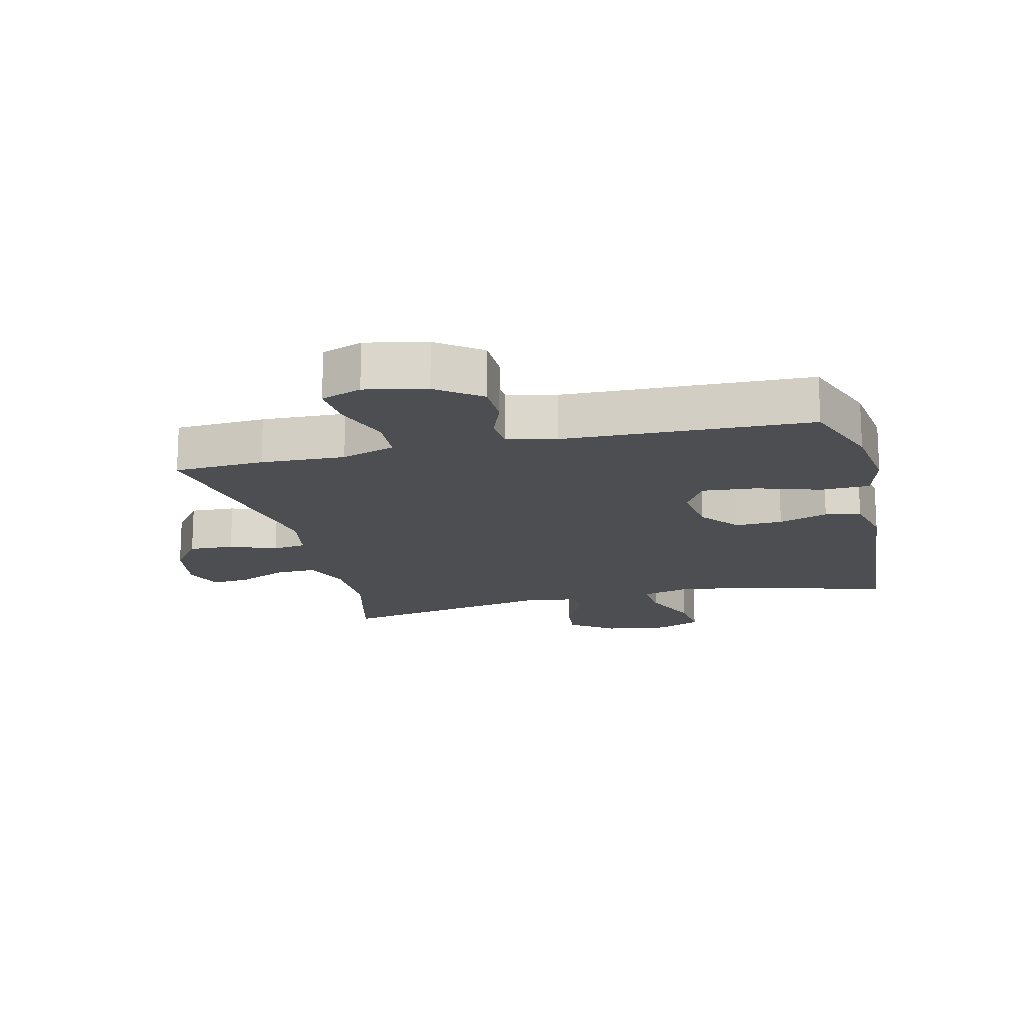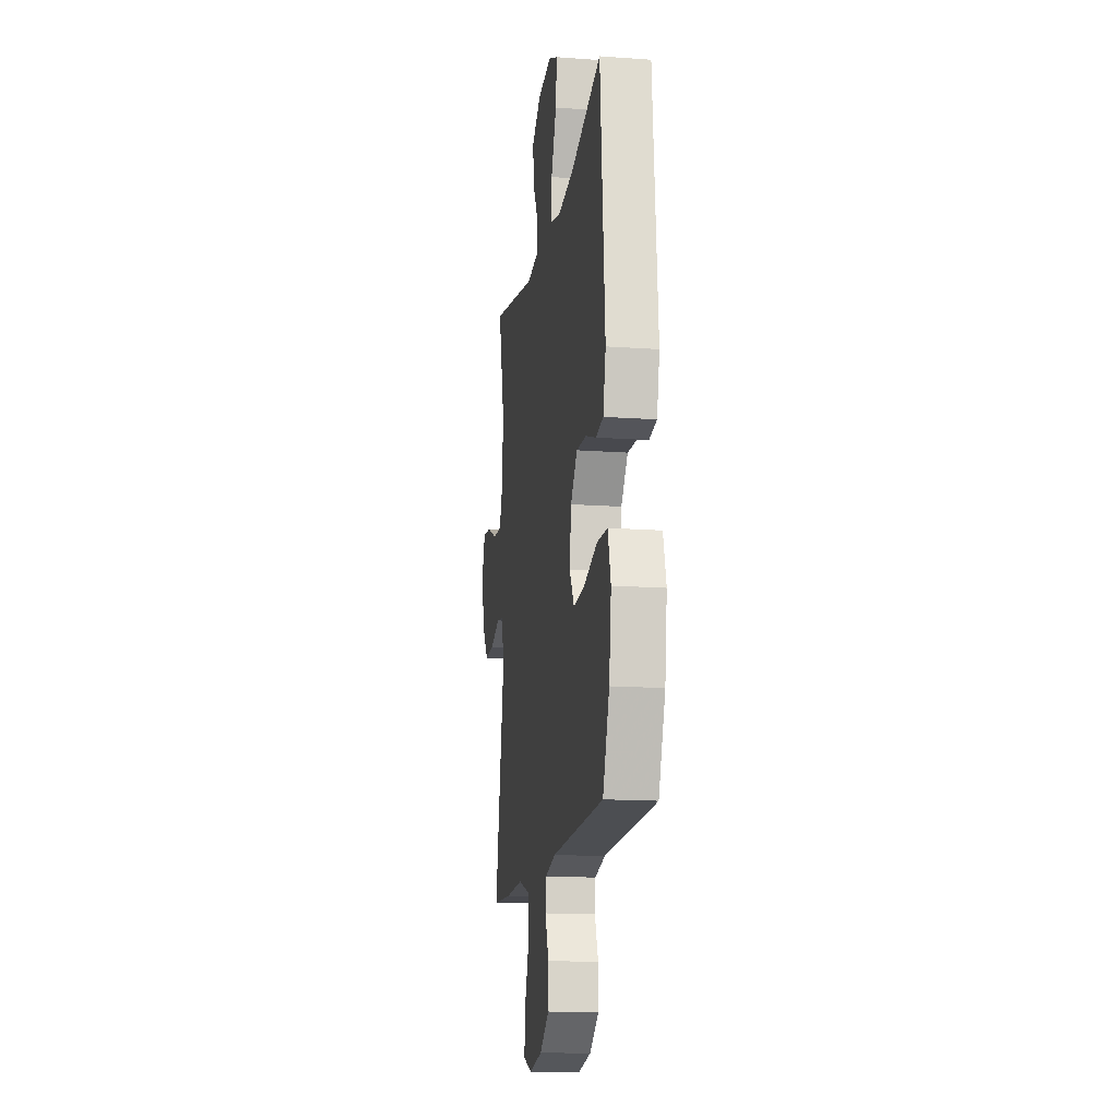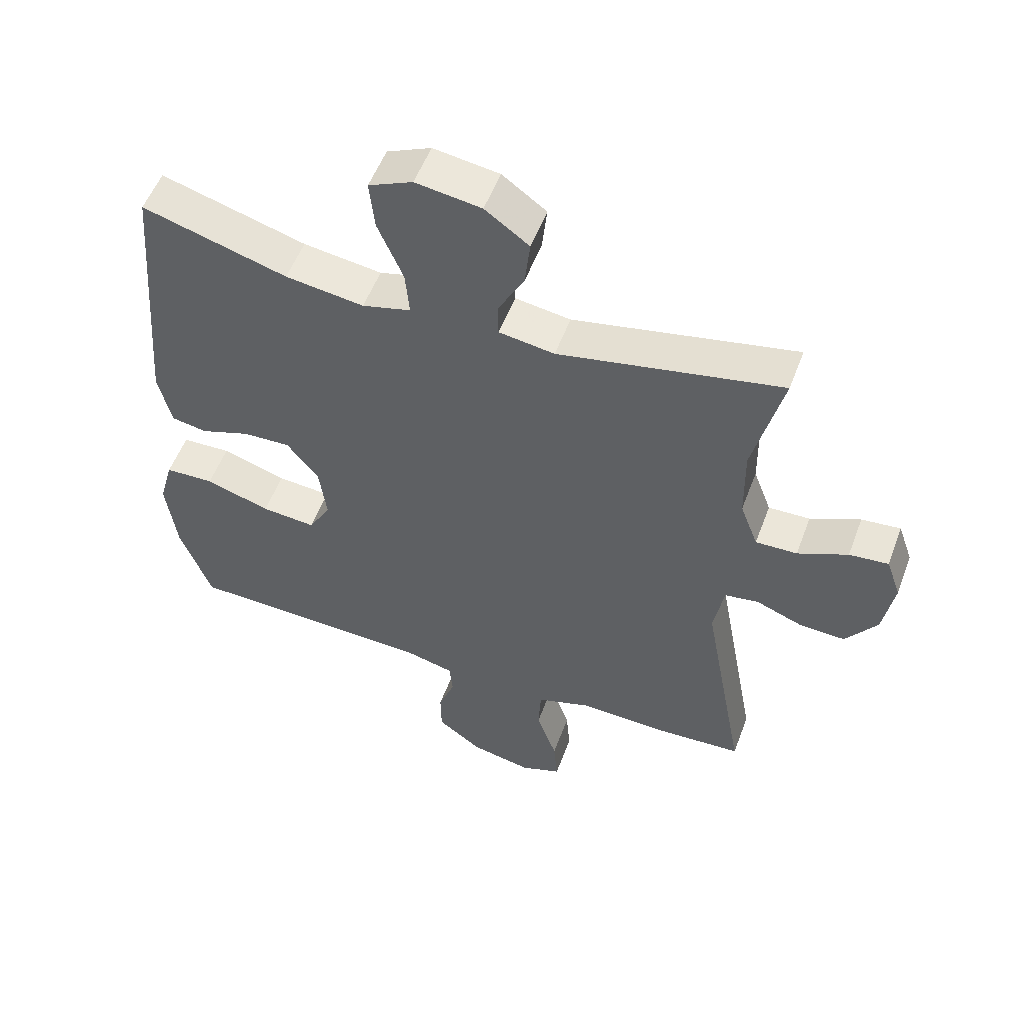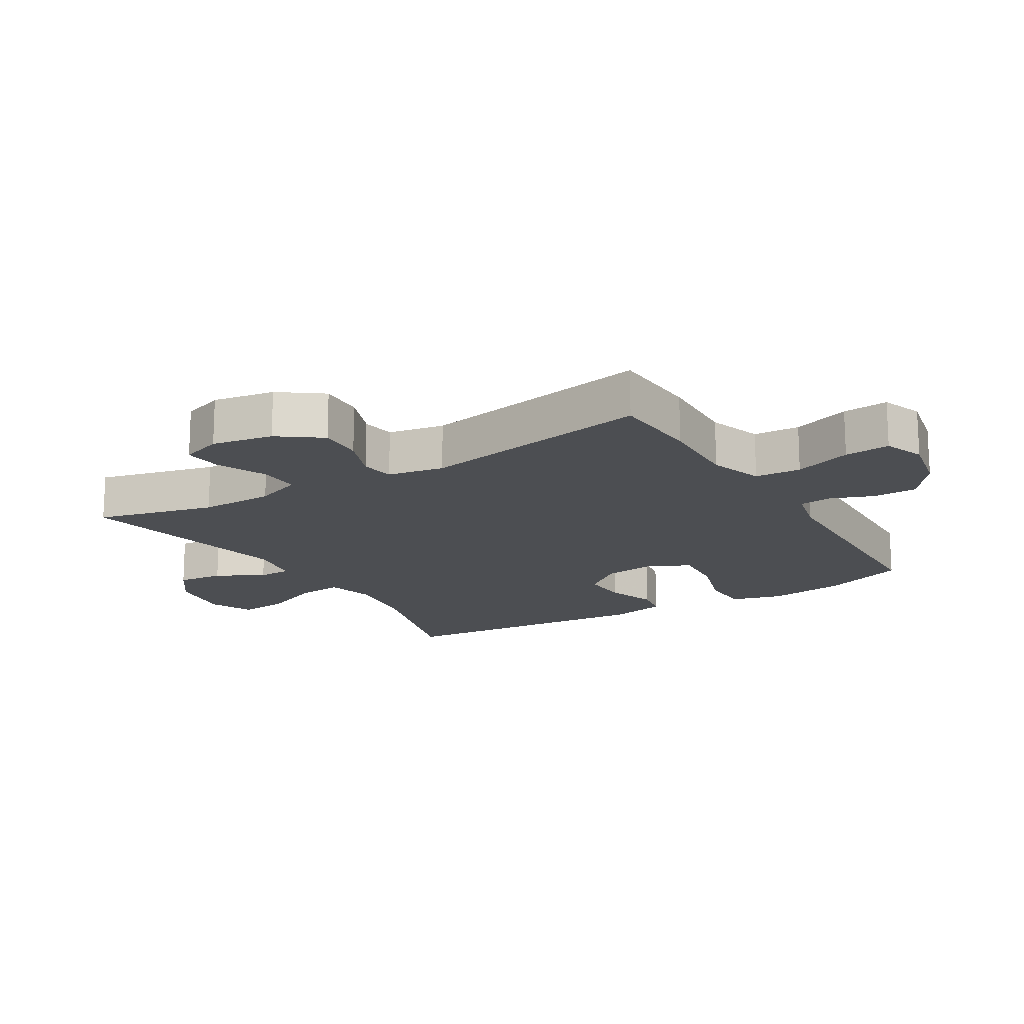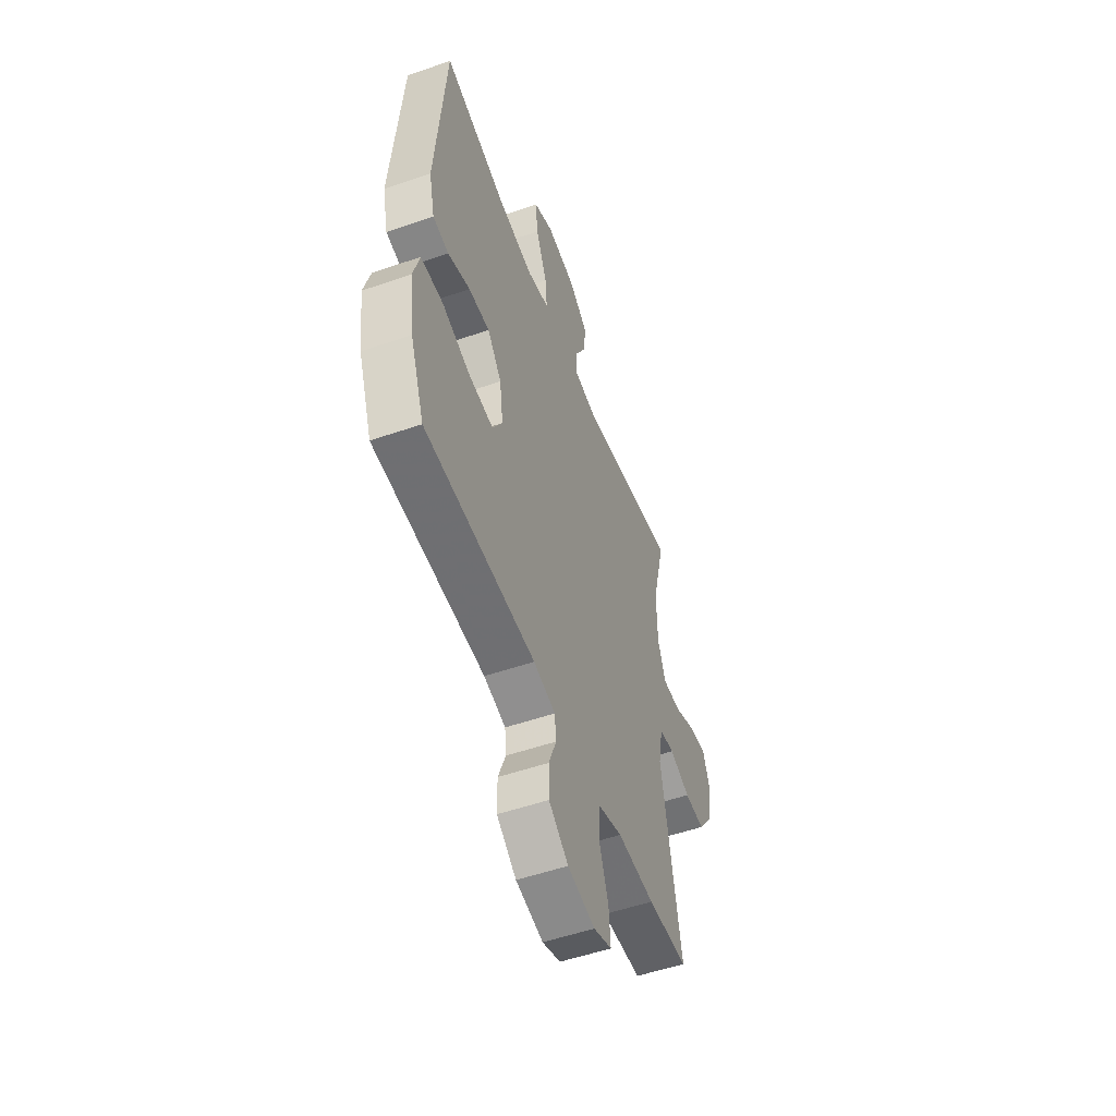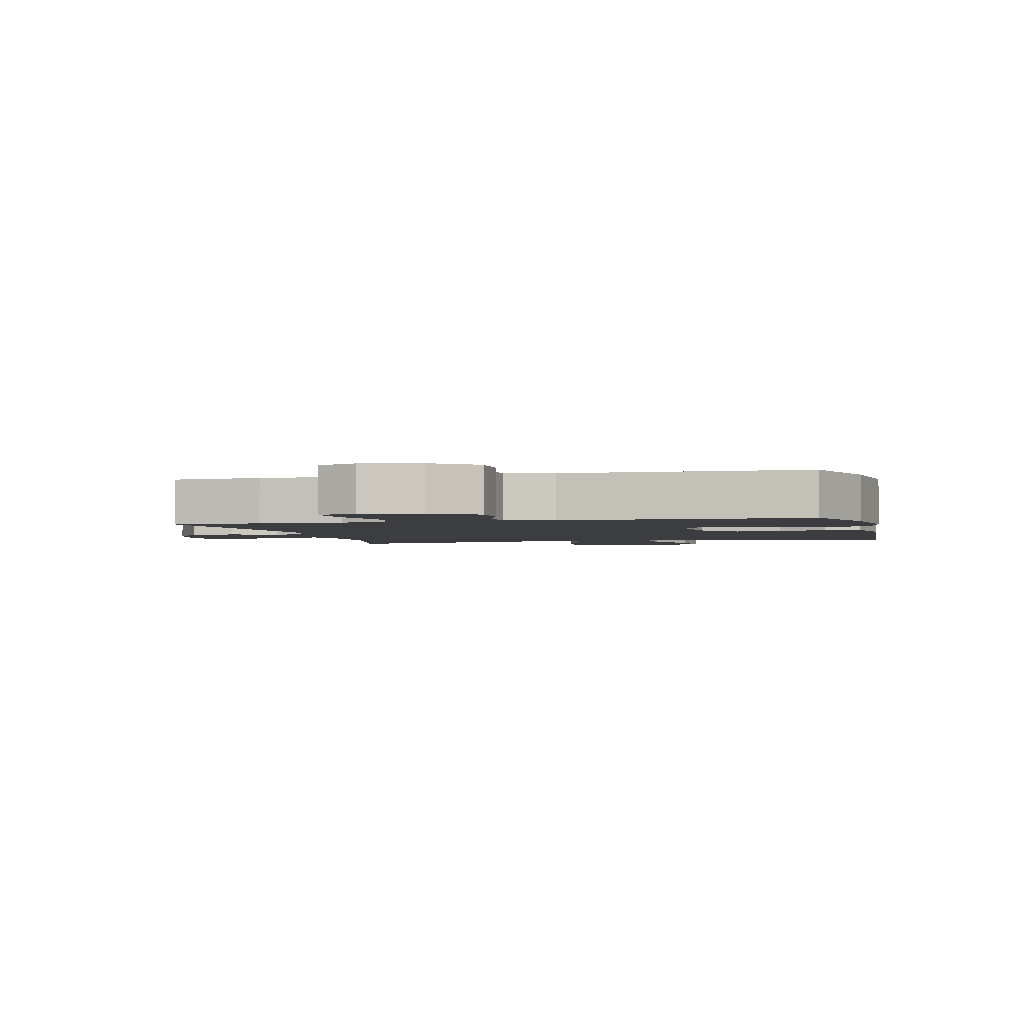
<metadata>
{"format":"obj","ext":"obj","renderer":"f3d","projection":"perspective","resolution":1024,"background":"white","views":[{"elev":-16.5,"azim":-166.5,"up":"+Y"},{"elev":-15.0,"azim":-98.9,"up":"+Z"},{"elev":53.8,"azim":20.3,"up":"+Z"},{"elev":-16.7,"azim":121.2,"up":"+Y"},{"elev":-53.1,"azim":-69.7,"up":"+Z"},{"elev":-2.6,"azim":-166.1,"up":"+Y"}]}
</metadata>
<code>
v -0.5 0.07 -0.5
v -0.549 0.07 -0.368
v -0.565 0.07 -0.245
v -0.543 0.07 -0.165
v -0.466 0.07 -0.162
v -0.365 0.07 -0.194
v -0.28 0.07 -0.201
v -0.245 0.07 -0.141
v -0.257 0.07 -0.052
v -0.307 0.07 0.01
v -0.381 0.07 0.007
v -0.459 0.07 -0.02
v -0.515 0.07 -0.01
v -0.535 0.07 0.078
v -0.5 0.07 0.5
v -0.273 0.07 0.434
v -0.15 0.07 0.417
v -0.074 0.07 0.437
v -0.08 0.07 0.507
v -0.12 0.07 0.601
v -0.128 0.07 0.679
v -0.059 0.07 0.71
v 0.044 0.07 0.695
v 0.113 0.07 0.645
v 0.105 0.07 0.572
v 0.065 0.07 0.497
v 0.065 0.07 0.444
v 0.152 0.07 0.431
v 0.5 0.07 0.5
v 0.454 0.07 0.313
v 0.456 0.07 0.195
v 0.484 0.07 0.121
v 0.549 0.07 0.123
v 0.627 0.07 0.158
v 0.688 0.07 0.164
v 0.711 0.07 0.099
v 0.694 0.07 0.002
v 0.645 0.07 -0.065
v 0.574 0.07 -0.062
v 0.501 0.07 -0.034
v 0.448 0.07 -0.042
v 0.432 0.07 -0.131
v 0.5 0.07 -0.5
v 0.358 0.07 -0.508
v 0.226 0.07 -0.503
v 0.141 0.07 -0.531
v 0.137 0.07 -0.604
v 0.169 0.07 -0.695
v 0.175 0.07 -0.767
v 0.111 0.07 -0.791
v 0.015 0.07 -0.771
v -0.054 0.07 -0.72
v -0.055 0.07 -0.651
v -0.029 0.07 -0.582
v -0.034 0.07 -0.531
v -0.111 0.07 -0.512
v -0.5 0 -0.5
v -0.549 0 -0.368
v -0.565 0 -0.245
v -0.543 0 -0.165
v -0.466 0 -0.162
v -0.365 0 -0.194
v -0.28 0 -0.201
v -0.245 0 -0.141
v -0.257 0 -0.052
v -0.307 0 0.01
v -0.381 0 0.007
v -0.459 0 -0.02
v -0.515 0 -0.01
v -0.535 0 0.078
v -0.5 0 0.5
v -0.273 0 0.434
v -0.15 0 0.417
v -0.074 0 0.437
v -0.08 0 0.507
v -0.12 0 0.601
v -0.128 0 0.679
v -0.059 0 0.71
v 0.044 0 0.695
v 0.113 0 0.645
v 0.105 0 0.572
v 0.065 0 0.497
v 0.065 0 0.444
v 0.152 0 0.431
v 0.5 0 0.5
v 0.454 0 0.313
v 0.456 0 0.195
v 0.484 0 0.121
v 0.549 0 0.123
v 0.627 0 0.158
v 0.688 0 0.164
v 0.711 0 0.099
v 0.694 0 0.002
v 0.645 0 -0.065
v 0.574 0 -0.062
v 0.501 0 -0.034
v 0.448 0 -0.042
v 0.432 0 -0.131
v 0.5 0 -0.5
v 0.358 0 -0.508
v 0.226 0 -0.503
v 0.141 0 -0.531
v 0.137 0 -0.604
v 0.169 0 -0.695
v 0.175 0 -0.767
v 0.111 0 -0.791
v 0.015 0 -0.771
v -0.054 0 -0.72
v -0.055 0 -0.651
v -0.029 0 -0.582
v -0.034 0 -0.531
v -0.111 0 -0.512
f 51 52 53 54
f 51 54 55
f 50 51 55
f 47 48 49 50
f 46 47 50 55
f 45 46 55 56
f 42 43 44 45
f 41 42 45 56
f 37 38 39 40
f 37 40 41
f 36 37 41
f 33 34 35 36
f 32 33 36 41
f 31 32 41 56
f 28 29 30
f 27 28 30 31
f 23 24 25 26
f 23 26 27
f 22 23 27
f 19 20 21 22
f 18 19 22 27
f 17 18 27 31
f 13 14 15 16
f 11 12 13 16
f 10 11 16 17
f 9 10 17 31
f 3 4 5 6
f 3 6 7
f 2 3 7
f 1 2 7
f 56 1 7
f 8 9 31 56
f 7 8 56
f 110 109 108 107
f 111 110 107
f 111 107 106
f 106 105 104 103
f 111 106 103 102
f 112 111 102 101
f 101 100 99 98
f 112 101 98 97
f 96 95 94 93
f 97 96 93
f 97 93 92
f 92 91 90 89
f 97 92 89 88
f 112 97 88 87
f 86 85 84
f 87 86 84 83
f 82 81 80 79
f 83 82 79
f 83 79 78
f 78 77 76 75
f 83 78 75 74
f 87 83 74 73
f 72 71 70 69
f 72 69 68 67
f 73 72 67 66
f 87 73 66 65
f 62 61 60 59
f 63 62 59
f 63 59 58
f 63 58 57
f 63 57 112
f 112 87 65 64
f 112 64 63
f 1 57 58 2
f 2 58 59 3
f 3 59 60 4
f 4 60 61 5
f 5 61 62 6
f 6 62 63 7
f 7 63 64 8
f 8 64 65 9
f 9 65 66 10
f 10 66 67 11
f 11 67 68 12
f 12 68 69 13
f 13 69 70 14
f 14 70 71 15
f 15 71 72 16
f 16 72 73 17
f 17 73 74 18
f 18 74 75 19
f 19 75 76 20
f 20 76 77 21
f 21 77 78 22
f 22 78 79 23
f 23 79 80 24
f 24 80 81 25
f 25 81 82 26
f 26 82 83 27
f 27 83 84 28
f 28 84 85 29
f 29 85 86 30
f 30 86 87 31
f 31 87 88 32
f 32 88 89 33
f 33 89 90 34
f 34 90 91 35
f 35 91 92 36
f 36 92 93 37
f 37 93 94 38
f 38 94 95 39
f 39 95 96 40
f 40 96 97 41
f 41 97 98 42
f 42 98 99 43
f 43 99 100 44
f 44 100 101 45
f 45 101 102 46
f 46 102 103 47
f 47 103 104 48
f 48 104 105 49
f 49 105 106 50
f 50 106 107 51
f 51 107 108 52
f 52 108 109 53
f 53 109 110 54
f 54 110 111 55
f 55 111 112 56
f 56 112 57 1

</code>
